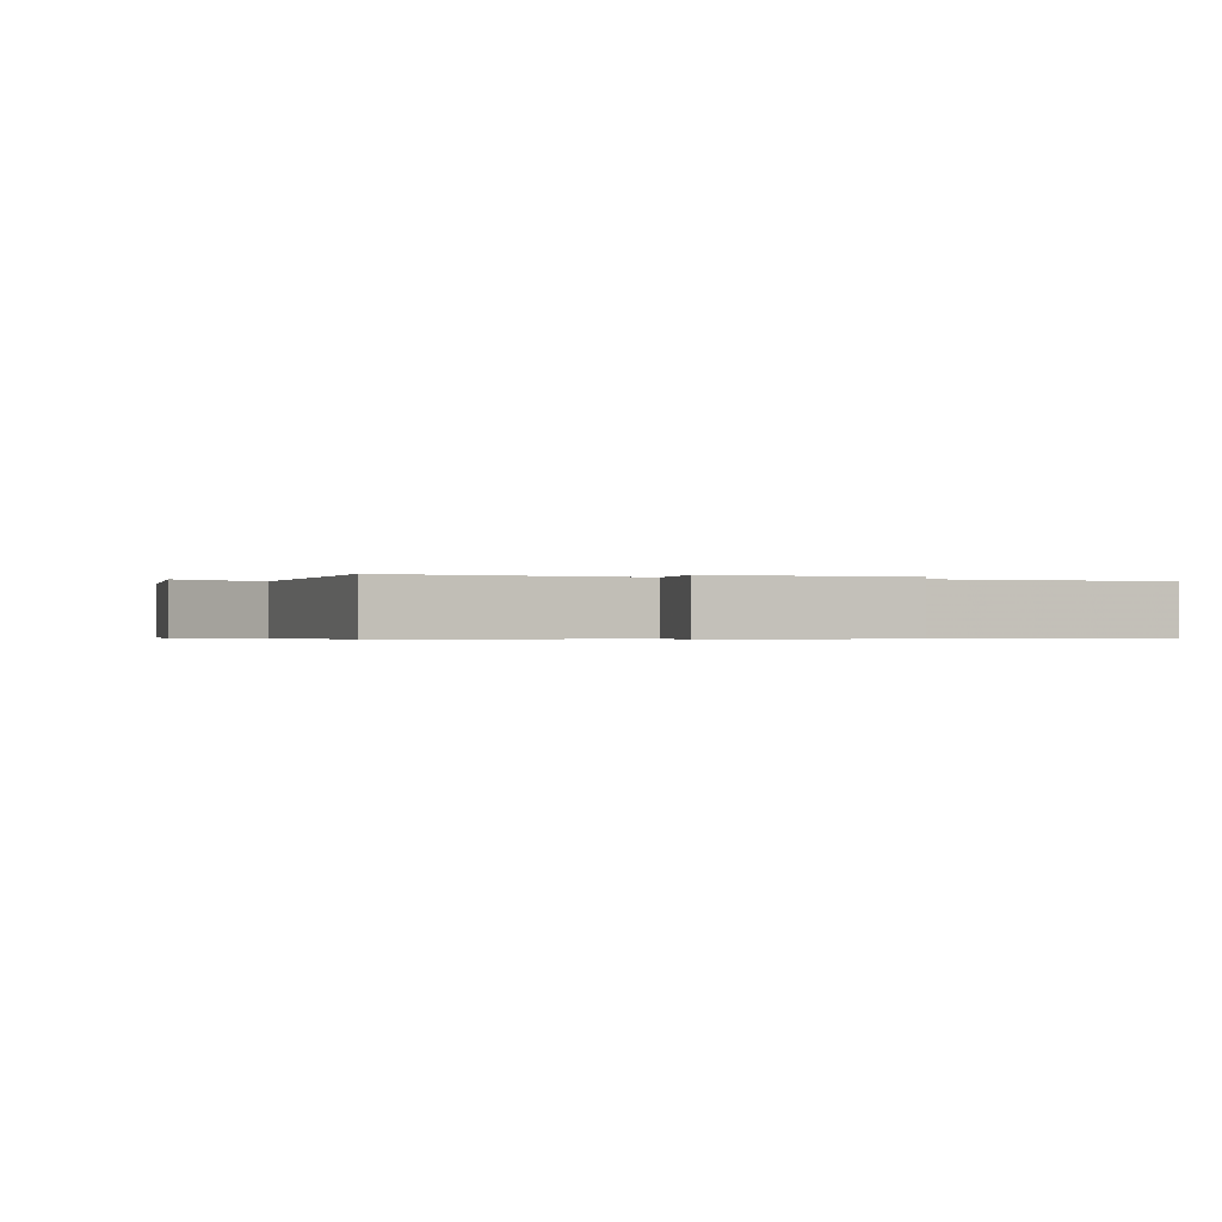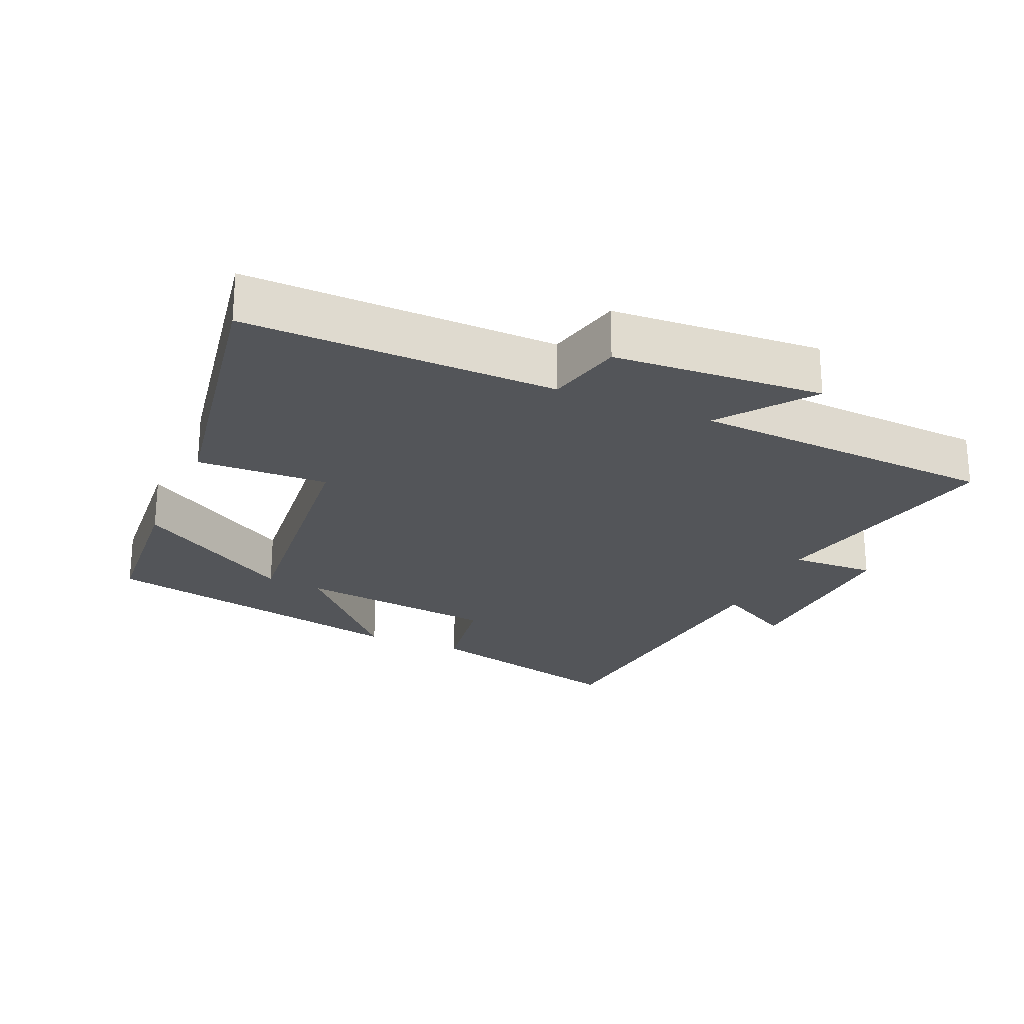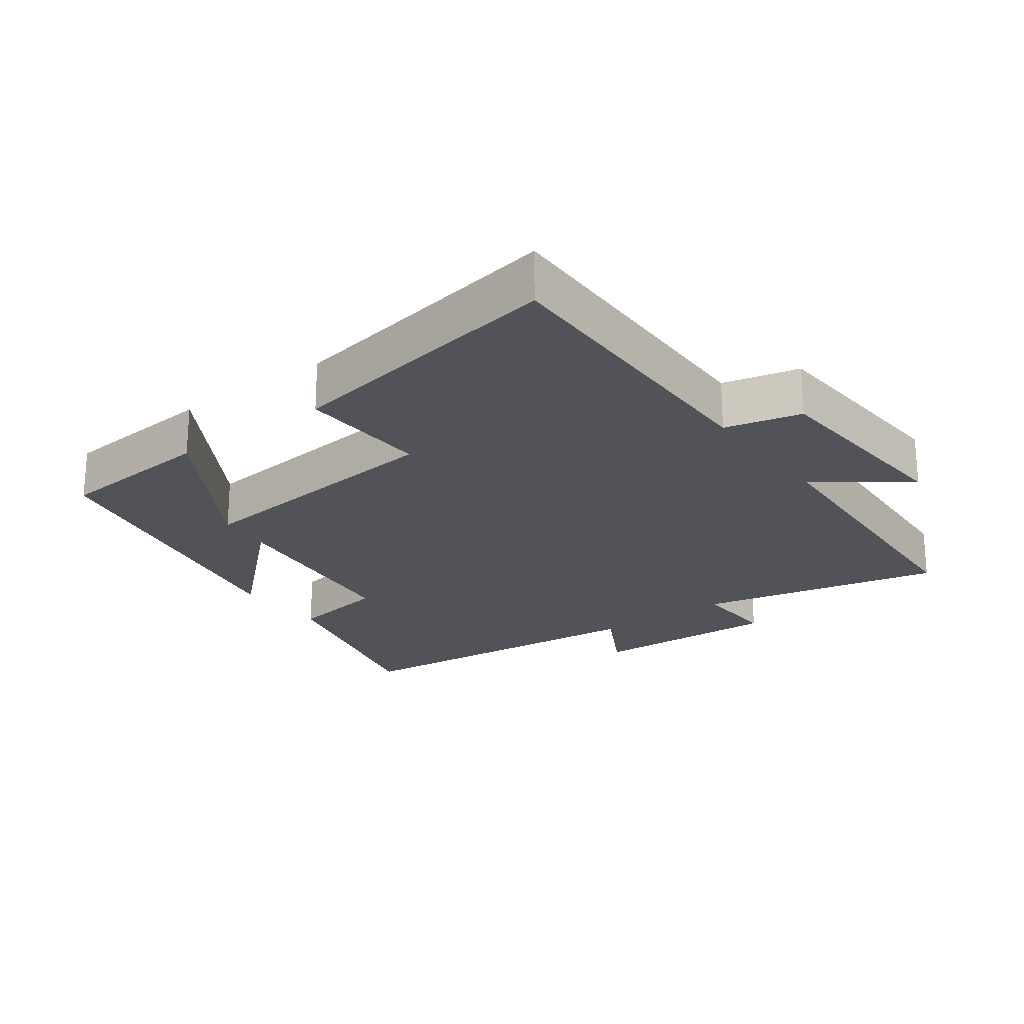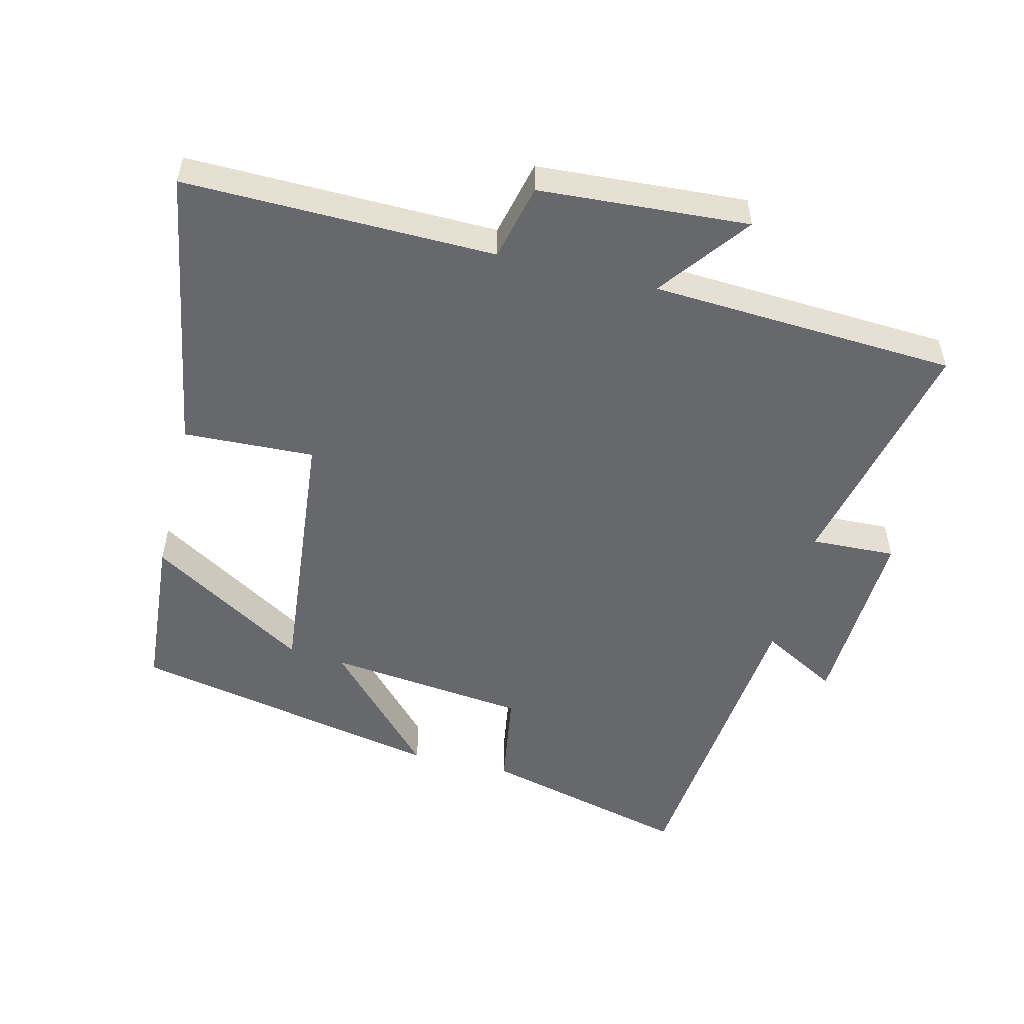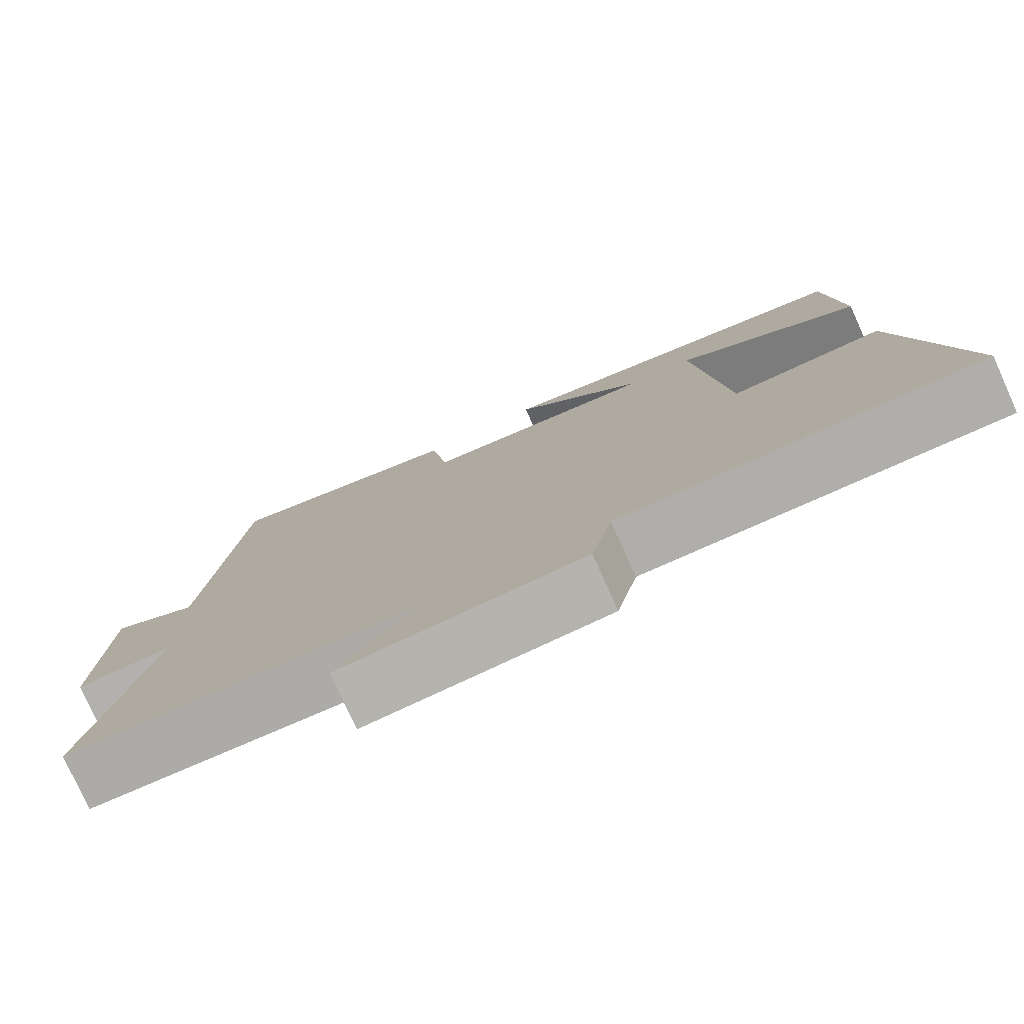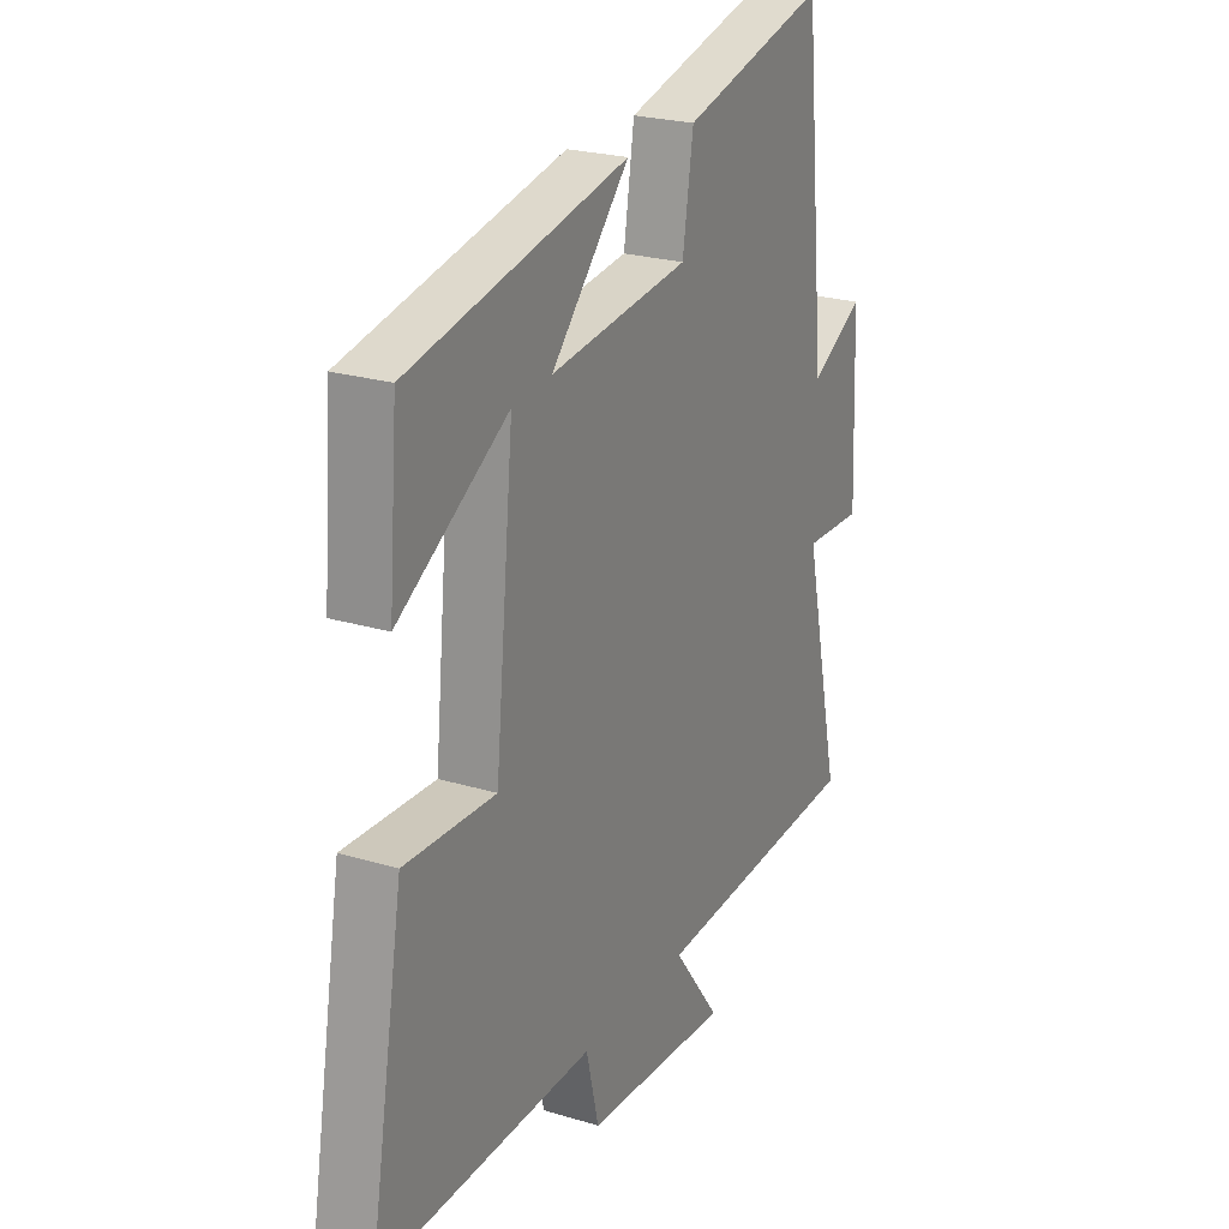
<metadata>
{"format":"obj","ext":"obj","renderer":"f3d","projection":"perspective","resolution":1024,"background":"white","views":[{"elev":-0.4,"azim":-106.6,"up":"+Y"},{"elev":-24.1,"azim":156.5,"up":"+Y"},{"elev":-22.6,"azim":126.6,"up":"+Y"},{"elev":-52.4,"azim":166.2,"up":"+Y"},{"elev":-78.1,"azim":24.2,"up":"+Z"},{"elev":23.7,"azim":116.8,"up":"+Z"}]}
</metadata>
<code>
v -0.452 0.07 0.579
v -0.141 0.07 0.5
v -0.118 0.07 0.354
v 0.18 0.07 0.32
v 0.013 0.07 0.5
v 0.481 0.07 0.405
v 0.5 0.07 0.168
v 0.265 0.07 0.312
v 0.305 0.07 -0.088
v 0.5 0.07 -0.08
v 0.574 0.07 -0.508
v 0.112 0.07 -0.5
v 0.085 0.07 -0.614
v -0.227 0.07 -0.634
v -0.126 0.07 -0.5
v -0.581 0.07 -0.474
v -0.5 0.07 -0.111
v -0.626 0.07 -0.116
v -0.614 0.07 0.168
v -0.5 0.07 0.105
v -0.452 0 0.579
v -0.141 0 0.5
v -0.118 0 0.354
v 0.18 0 0.32
v 0.013 0 0.5
v 0.481 0 0.405
v 0.5 0 0.168
v 0.265 0 0.312
v 0.305 0 -0.088
v 0.5 0 -0.08
v 0.574 0 -0.508
v 0.112 0 -0.5
v 0.085 0 -0.614
v -0.227 0 -0.634
v -0.126 0 -0.5
v -0.581 0 -0.474
v -0.5 0 -0.111
v -0.626 0 -0.116
v -0.614 0 0.168
v -0.5 0 0.105
f 17 18 19 20
f 17 20 1 2
f 15 16 17 2
f 12 13 14 15
f 9 10 11 12
f 8 9 12 15
f 5 6 7 8
f 4 5 8
f 4 8 15
f 3 4 15
f 2 3 15
f 40 39 38 37
f 22 21 40 37
f 22 37 36 35
f 35 34 33 32
f 32 31 30 29
f 35 32 29 28
f 28 27 26 25
f 28 25 24
f 35 28 24
f 35 24 23
f 35 23 22
f 1 21 22 2
f 2 22 23 3
f 3 23 24 4
f 4 24 25 5
f 5 25 26 6
f 6 26 27 7
f 7 27 28 8
f 8 28 29 9
f 9 29 30 10
f 10 30 31 11
f 11 31 32 12
f 12 32 33 13
f 13 33 34 14
f 14 34 35 15
f 15 35 36 16
f 16 36 37 17
f 17 37 38 18
f 18 38 39 19
f 19 39 40 20
f 20 40 21 1

</code>
